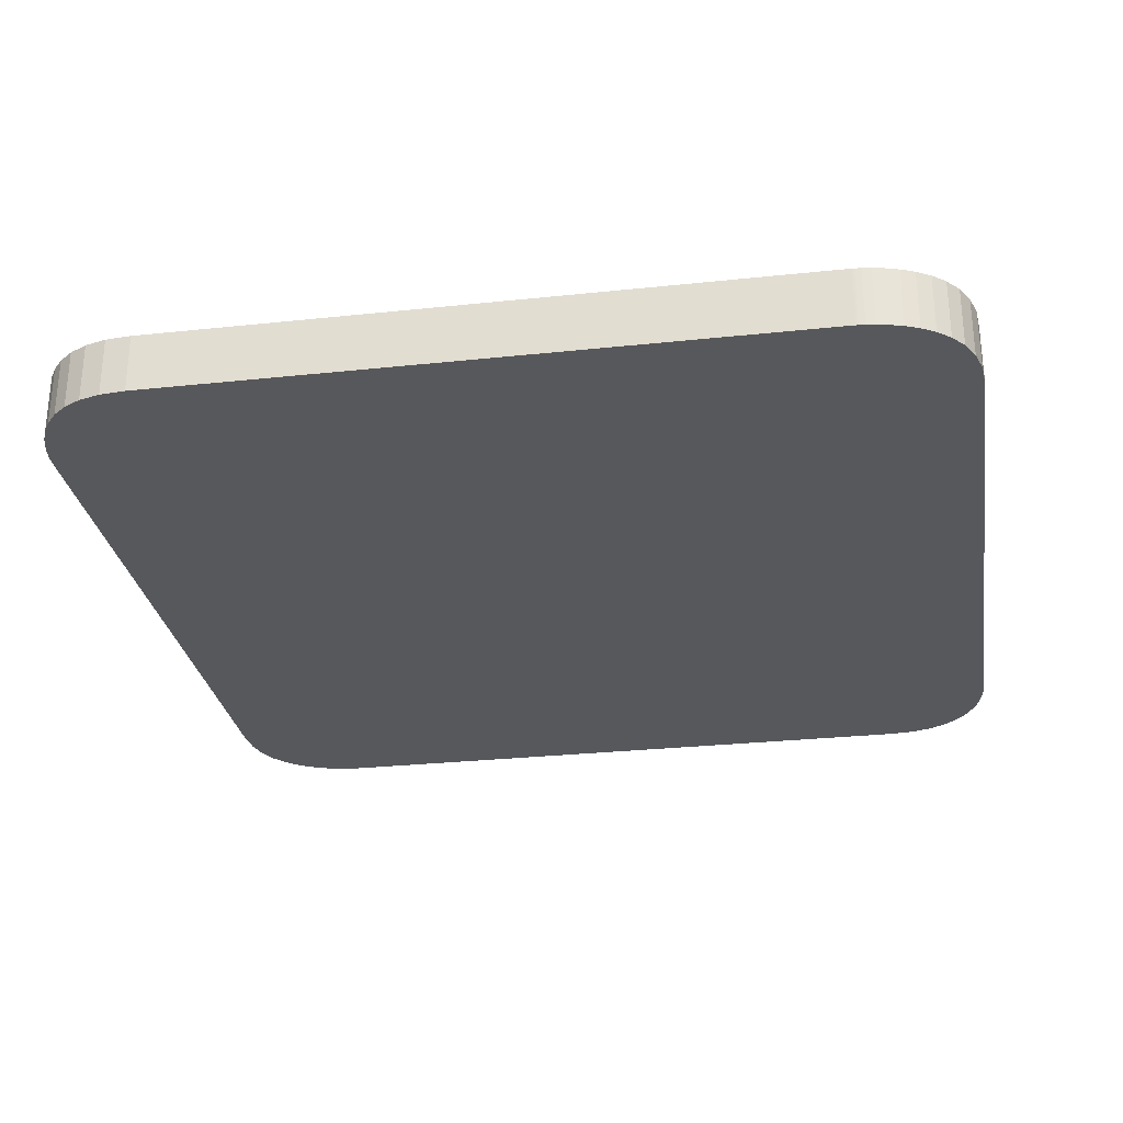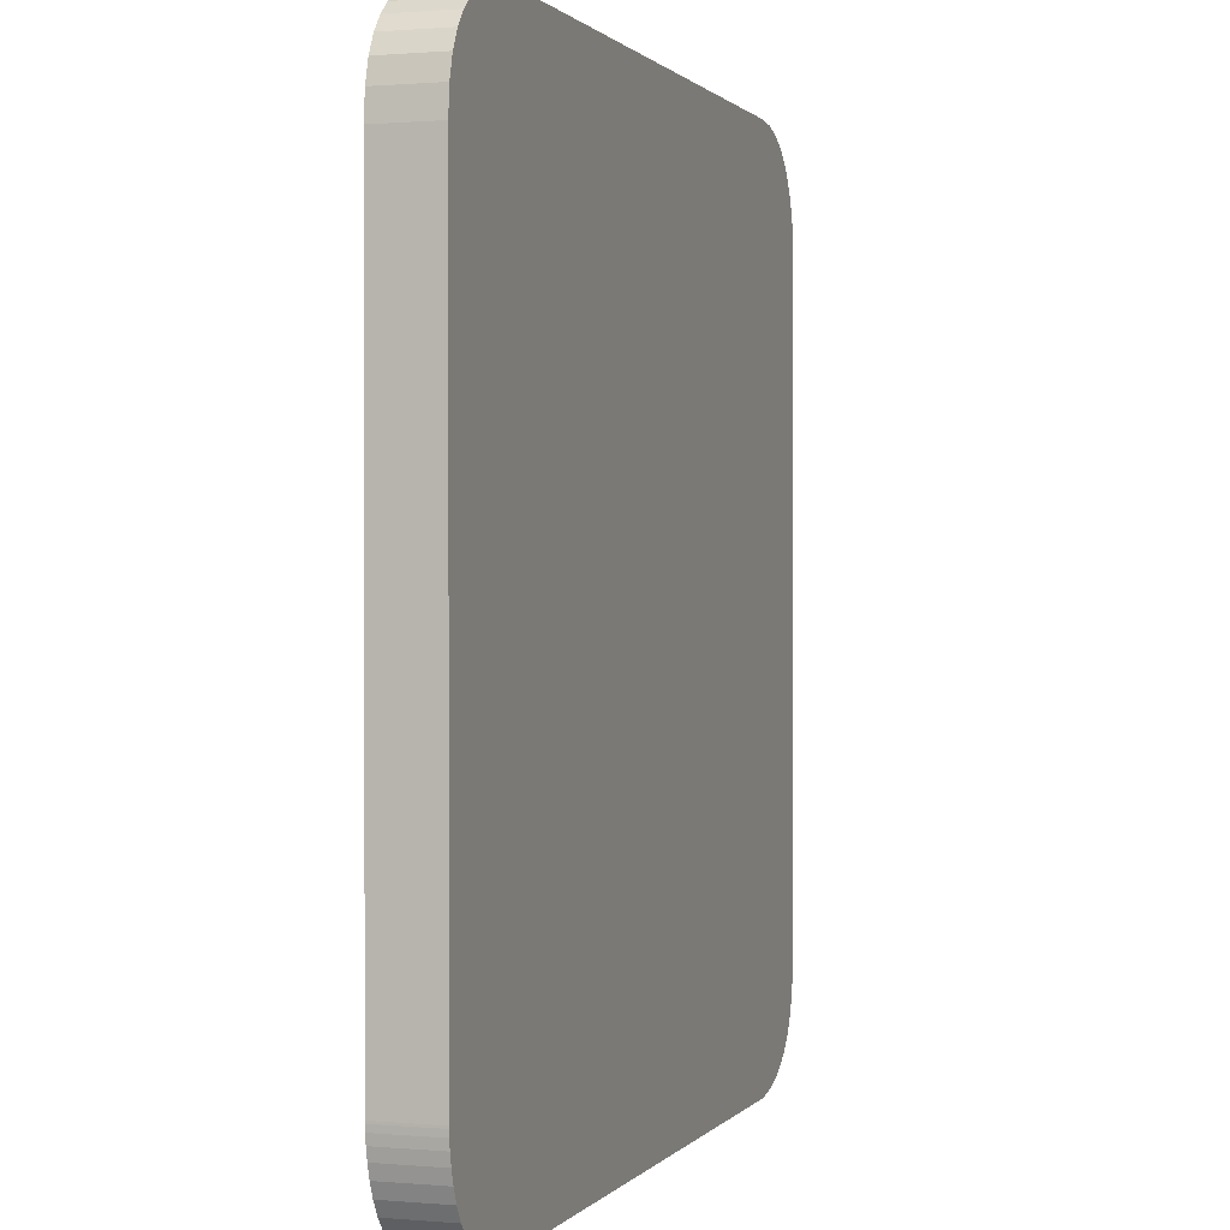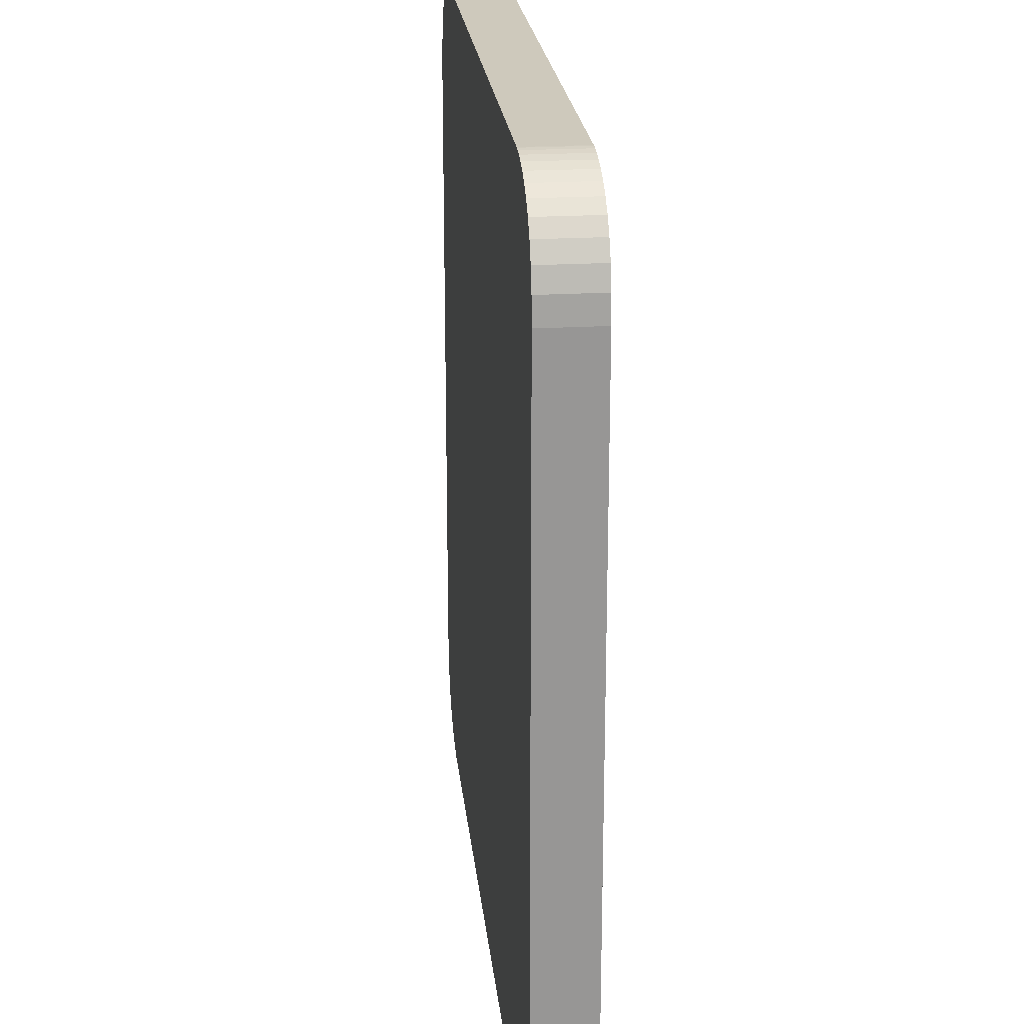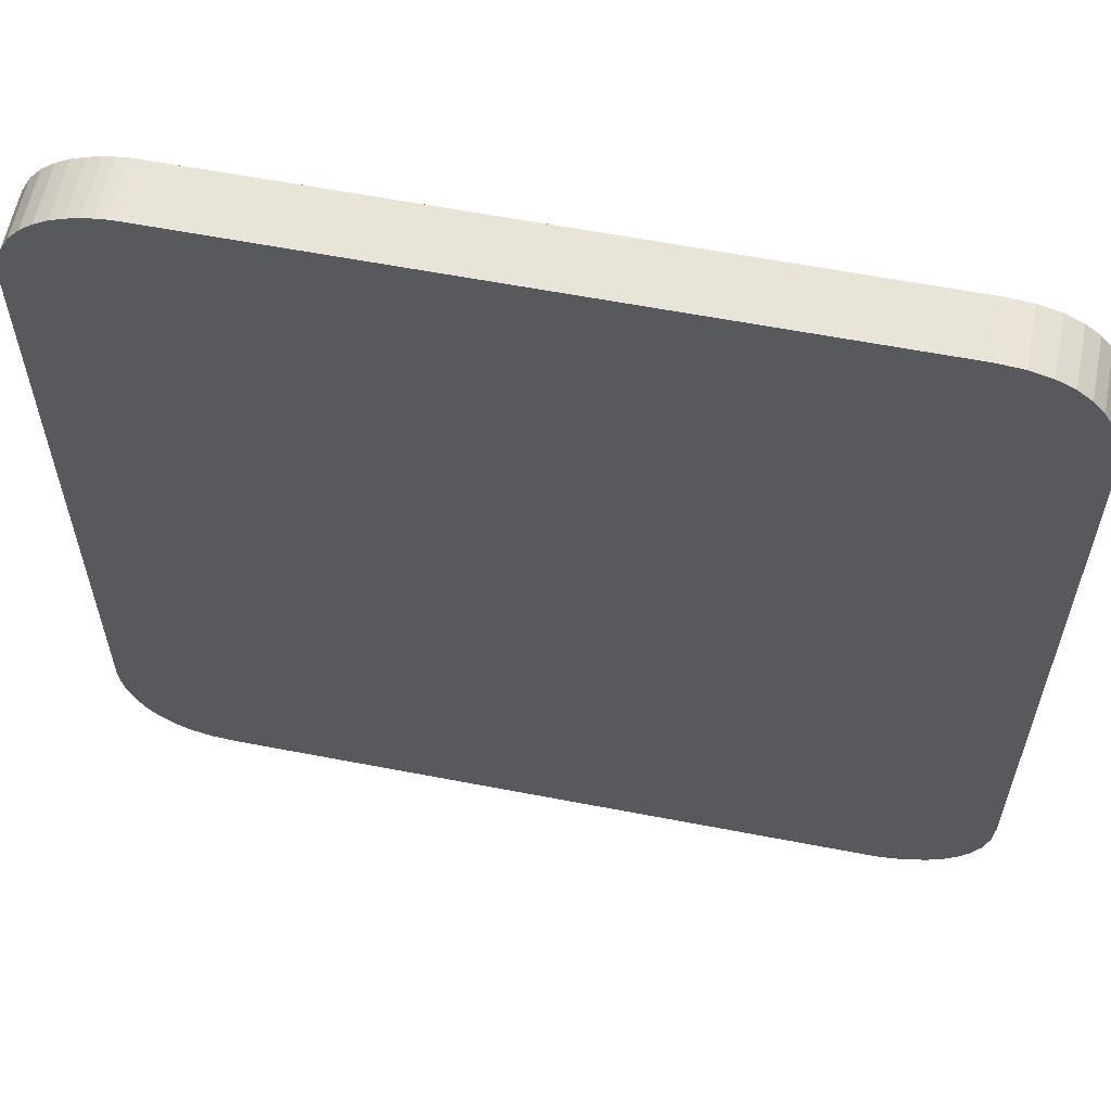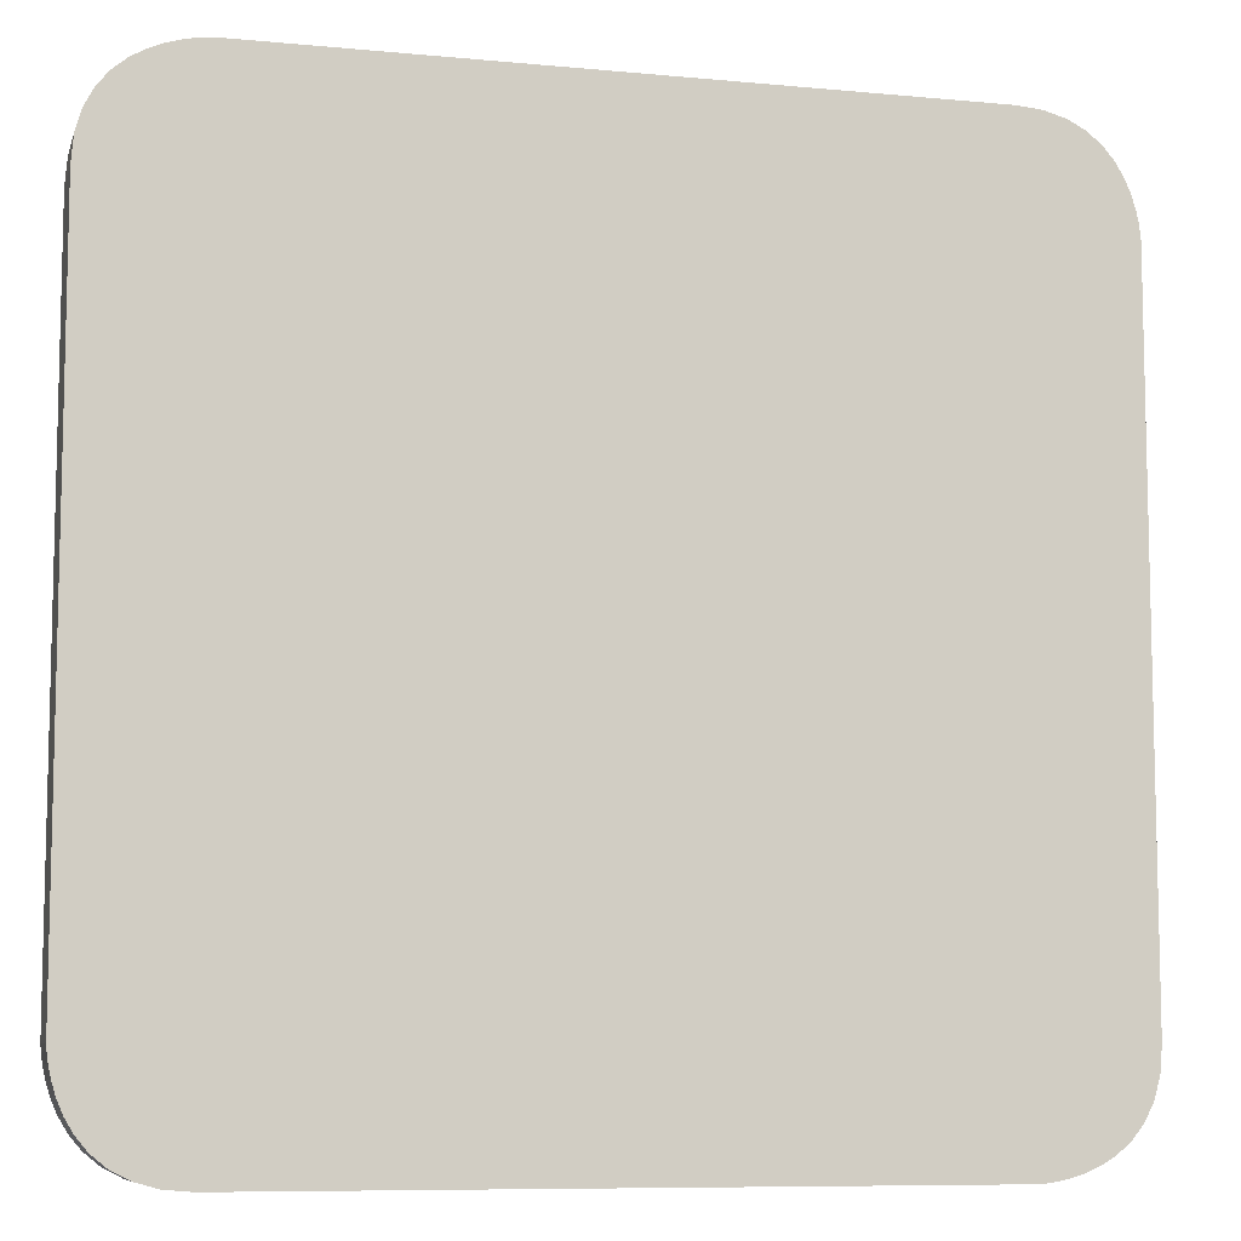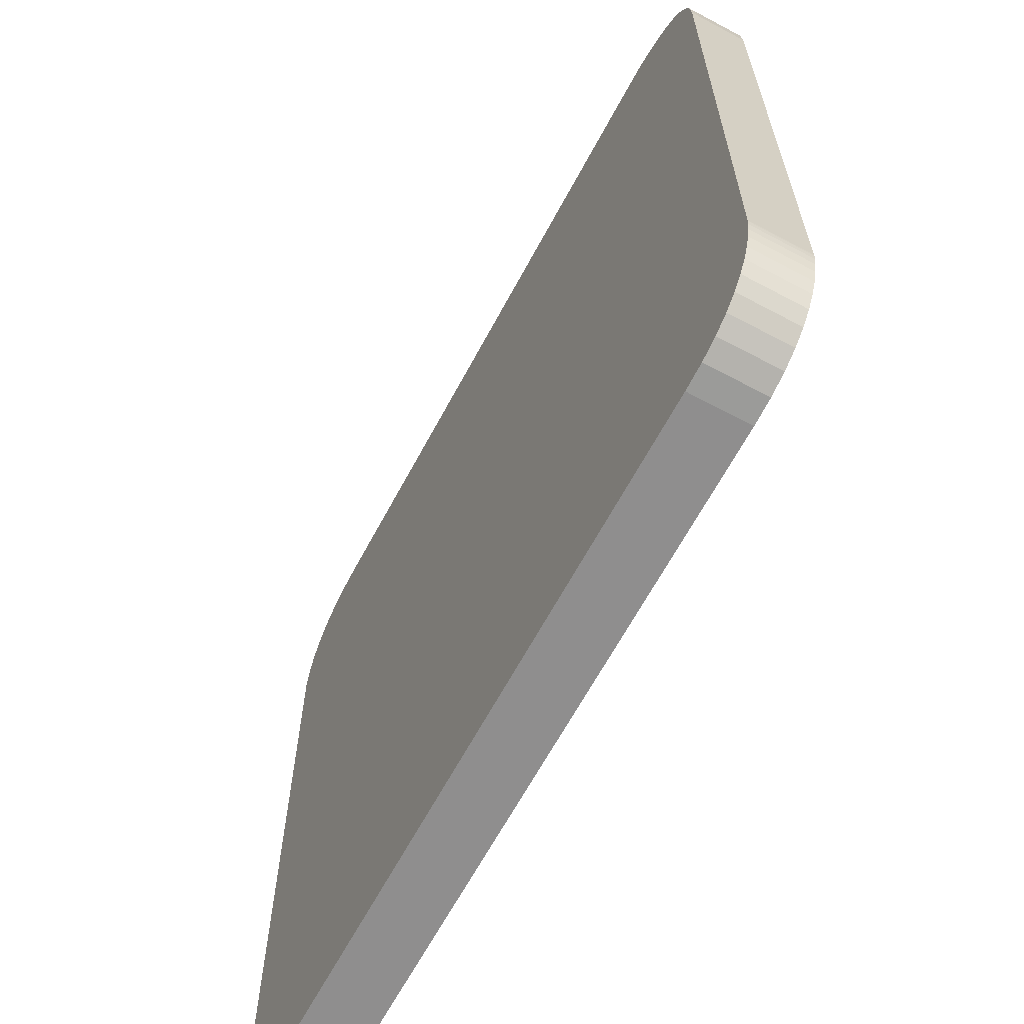
<metadata>
{"format":"obj","ext":"obj","renderer":"f3d","projection":"perspective","resolution":1024,"background":"white","views":[{"elev":-28.3,"azim":99.2,"up":"+Y"},{"elev":0.8,"azim":108.2,"up":"+Z"},{"elev":22.4,"azim":84.2,"up":"+Z"},{"elev":59.9,"azim":-168.8,"up":"+Z"},{"elev":-8.5,"azim":165.4,"up":"+Z"},{"elev":-65.0,"azim":61.8,"up":"+Z"}]}
</metadata>
<code>
o Curve
v -0.02753 0.0025 -0.03674
v 0.02753 0.0025 -0.03674
v 0.02965 0.0025 -0.03656
v 0.03142 0.0025 -0.03606
v 0.03286 0.0025 -0.03531
v 0.03402 0.0025 -0.03435
v 0.03492 0.0025 -0.03328
v 0.0356 0.0025 -0.03214
v 0.03609 0.0025 -0.031
v 0.03641 0.0025 -0.02992
v 0.03661 0.0025 -0.02897
v 0.03671 0.0025 -0.02821
v 0.03675 0.0025 -0.02771
v 0.03675 0.0025 -0.02753
v 0.03675 0.0025 0.02753
v 0.03657 0.0025 0.02965
v 0.03607 0.0025 0.03141
v 0.03531 0.0025 0.03286
v 0.03436 0.0025 0.03401
v 0.03329 0.0025 0.03492
v 0.03214 0.0025 0.03559
v 0.031 0.0025 0.03608
v 0.02992 0.0025 0.0364
v 0.02897 0.0025 0.0366
v 0.02822 0.0025 0.0367
v 0.02771 0.0025 0.03674
v 0.02753 0.0025 0.03674
v -0.02753 0.0025 0.03674
v -0.02965 0.0025 0.03656
v -0.03142 0.0025 0.03606
v -0.03286 0.0025 0.03531
v -0.03402 0.0025 0.03435
v -0.03492 0.0025 0.03328
v -0.0356 0.0025 0.03214
v -0.03609 0.0025 0.031
v -0.03641 0.0025 0.02992
v -0.03661 0.0025 0.02897
v -0.03671 0.0025 0.02821
v -0.03675 0.0025 0.02771
v -0.03675 0.0025 0.02753
v -0.03675 0.0025 -0.02753
v -0.03657 0.0025 -0.02965
v -0.03607 0.0025 -0.03141
v -0.03531 0.0025 -0.03286
v -0.03436 0.0025 -0.03401
v -0.03329 0.0025 -0.03492
v -0.03214 0.0025 -0.03559
v -0.031 0.0025 -0.03608
v -0.02992 0.0025 -0.0364
v -0.02897 0.0025 -0.0366
v -0.02822 0.0025 -0.0367
v -0.02771 0.0025 -0.03674
v -0.02753 -0.0025 -0.03674
v 0.02753 -0.0025 -0.03674
v 0.02965 -0.0025 -0.03656
v 0.03142 -0.0025 -0.03606
v 0.03286 -0.0025 -0.03531
v 0.03402 -0.0025 -0.03435
v 0.03492 -0.0025 -0.03328
v 0.0356 -0.0025 -0.03214
v 0.03609 -0.0025 -0.031
v 0.03641 -0.0025 -0.02992
v 0.03661 -0.0025 -0.02897
v 0.03671 -0.0025 -0.02821
v 0.03675 -0.0025 -0.02771
v 0.03675 -0.0025 -0.02753
v 0.03675 -0.0025 0.02753
v 0.03657 -0.0025 0.02965
v 0.03607 -0.0025 0.03141
v 0.03531 -0.0025 0.03286
v 0.03436 -0.0025 0.03401
v 0.03329 -0.0025 0.03492
v 0.03214 -0.0025 0.03559
v 0.031 -0.0025 0.03608
v 0.02992 -0.0025 0.0364
v 0.02897 -0.0025 0.0366
v 0.02822 -0.0025 0.0367
v 0.02771 -0.0025 0.03674
v 0.02753 -0.0025 0.03674
v -0.02753 -0.0025 0.03674
v -0.02965 -0.0025 0.03656
v -0.03142 -0.0025 0.03606
v -0.03286 -0.0025 0.03531
v -0.03402 -0.0025 0.03435
v -0.03492 -0.0025 0.03328
v -0.0356 -0.0025 0.03214
v -0.03609 -0.0025 0.031
v -0.03641 -0.0025 0.02992
v -0.03661 -0.0025 0.02897
v -0.03671 -0.0025 0.02821
v -0.03675 -0.0025 0.02771
v -0.03675 -0.0025 0.02753
v -0.03675 -0.0025 -0.02753
v -0.03657 -0.0025 -0.02965
v -0.03607 -0.0025 -0.03141
v -0.03531 -0.0025 -0.03286
v -0.03436 -0.0025 -0.03401
v -0.03329 -0.0025 -0.03492
v -0.03214 -0.0025 -0.03559
v -0.031 -0.0025 -0.03608
v -0.02992 -0.0025 -0.0364
v -0.02897 -0.0025 -0.0366
v -0.02822 -0.0025 -0.0367
v -0.02771 -0.0025 -0.03674
f 52 2 1
f 52 3 2
f 51 3 52
f 50 3 51
f 49 3 50
f 49 4 3
f 48 4 49
f 47 4 48
f 47 5 4
f 46 5 47
f 46 6 5
f 45 6 46
f 45 7 6
f 44 7 45
f 44 8 7
f 43 8 44
f 43 9 8
f 42 9 43
f 42 10 9
f 42 11 10
f 41 11 42
f 41 12 11
f 41 13 12
f 41 14 13
f 40 14 41
f 40 15 14
f 39 15 40
f 39 16 15
f 38 16 39
f 37 16 38
f 36 16 37
f 36 17 16
f 35 17 36
f 34 17 35
f 34 18 17
f 33 18 34
f 33 19 18
f 32 19 33
f 32 20 19
f 31 20 32
f 31 21 20
f 30 21 31
f 30 22 21
f 29 22 30
f 29 23 22
f 29 24 23
f 28 24 29
f 28 25 24
f 28 26 25
f 28 27 26
f 104 53 54
f 104 54 55
f 103 104 55
f 102 103 55
f 101 102 55
f 101 55 56
f 100 101 56
f 99 100 56
f 99 56 57
f 98 99 57
f 98 57 58
f 97 98 58
f 97 58 59
f 96 97 59
f 96 59 60
f 95 96 60
f 95 60 61
f 94 95 61
f 94 61 62
f 94 62 63
f 93 94 63
f 93 63 64
f 93 64 65
f 93 65 66
f 92 93 66
f 92 66 67
f 91 92 67
f 91 67 68
f 90 91 68
f 89 90 68
f 88 89 68
f 88 68 69
f 87 88 69
f 86 87 69
f 86 69 70
f 85 86 70
f 85 70 71
f 84 85 71
f 84 71 72
f 83 84 72
f 83 72 73
f 82 83 73
f 82 73 74
f 81 82 74
f 81 74 75
f 81 75 76
f 80 81 76
f 80 76 77
f 80 77 78
f 80 78 79
f 52 1 53 104
f 1 2 54 53
f 2 3 55 54
f 51 52 104 103
f 50 51 103 102
f 49 50 102 101
f 3 4 56 55
f 48 49 101 100
f 47 48 100 99
f 4 5 57 56
f 46 47 99 98
f 5 6 58 57
f 45 46 98 97
f 6 7 59 58
f 44 45 97 96
f 7 8 60 59
f 43 44 96 95
f 8 9 61 60
f 42 43 95 94
f 9 10 62 61
f 10 11 63 62
f 41 42 94 93
f 11 12 64 63
f 12 13 65 64
f 13 14 66 65
f 40 41 93 92
f 14 15 67 66
f 39 40 92 91
f 15 16 68 67
f 38 39 91 90
f 37 38 90 89
f 36 37 89 88
f 16 17 69 68
f 35 36 88 87
f 34 35 87 86
f 17 18 70 69
f 33 34 86 85
f 18 19 71 70
f 32 33 85 84
f 19 20 72 71
f 31 32 84 83
f 20 21 73 72
f 30 31 83 82
f 21 22 74 73
f 29 30 82 81
f 22 23 75 74
f 23 24 76 75
f 28 29 81 80
f 24 25 77 76
f 25 26 78 77
f 27 28 80 79
f 26 27 79 78

</code>
